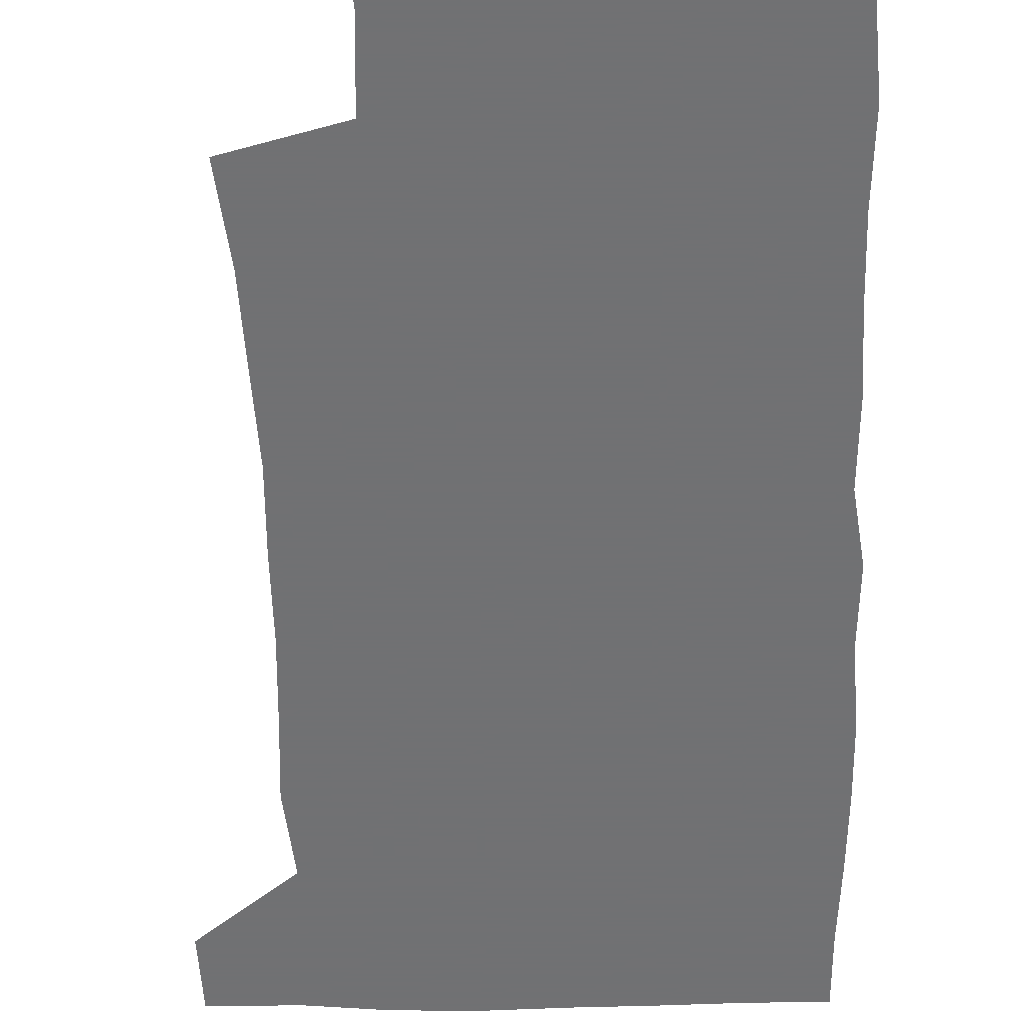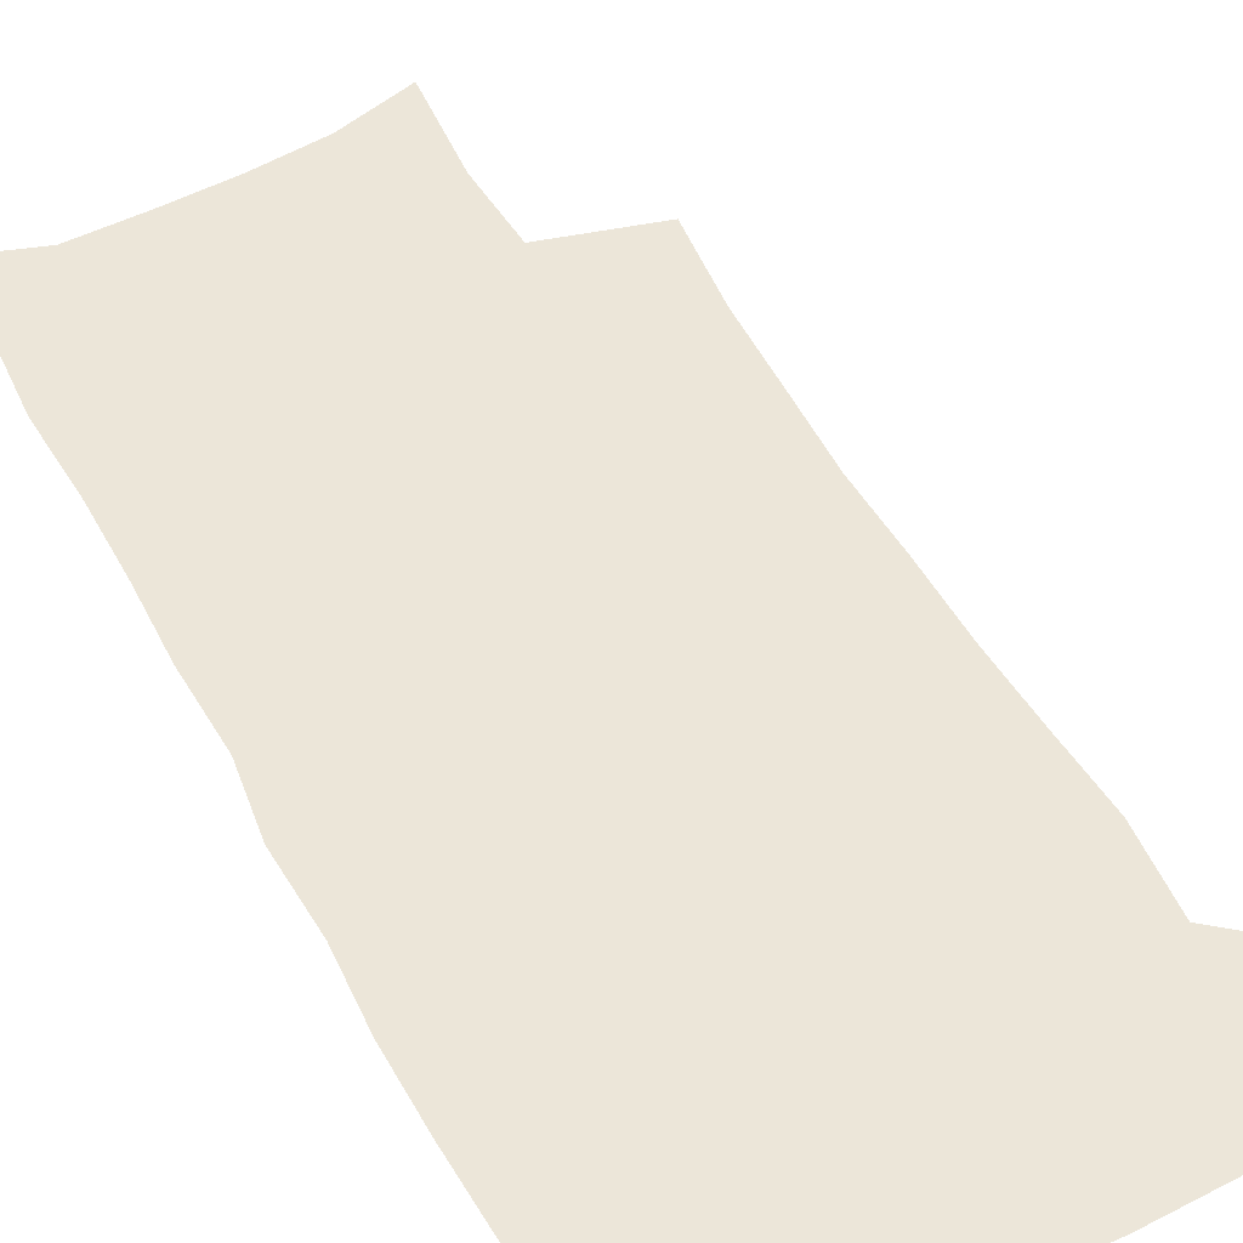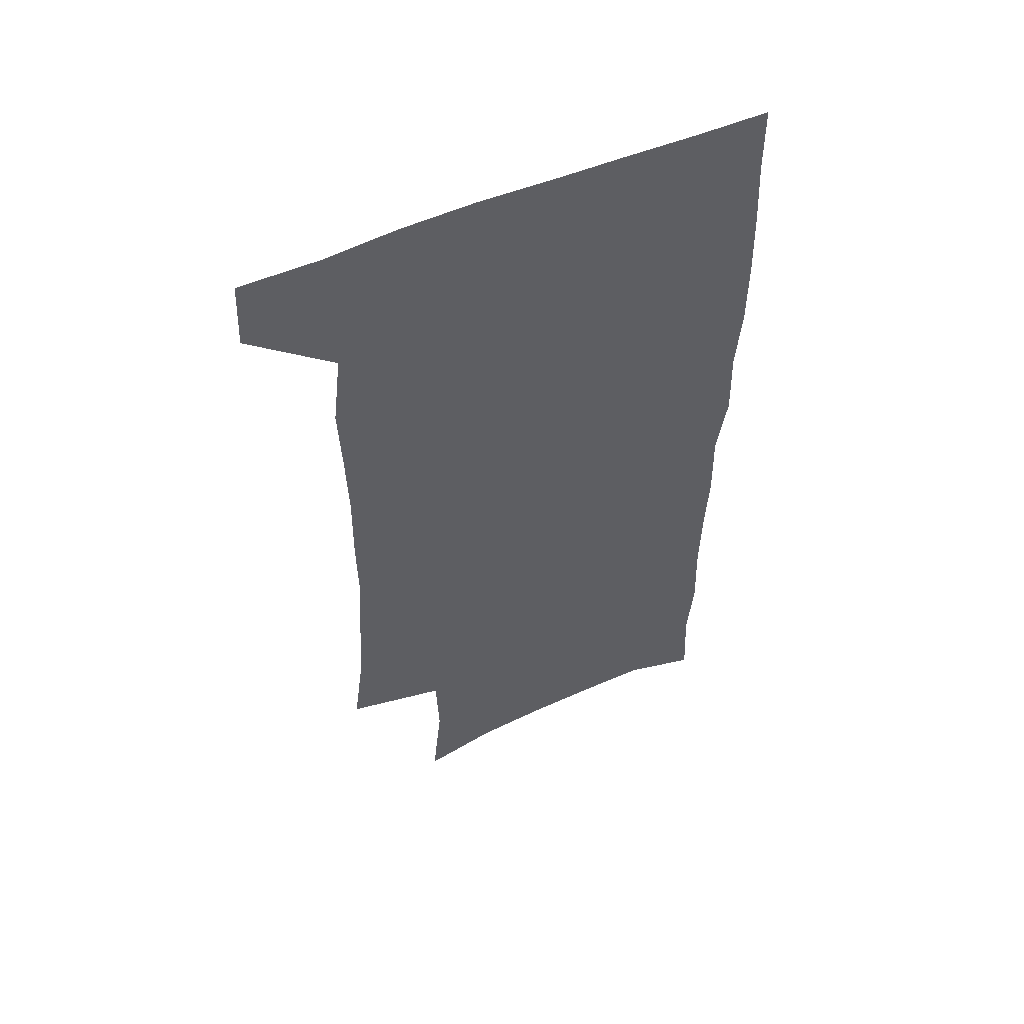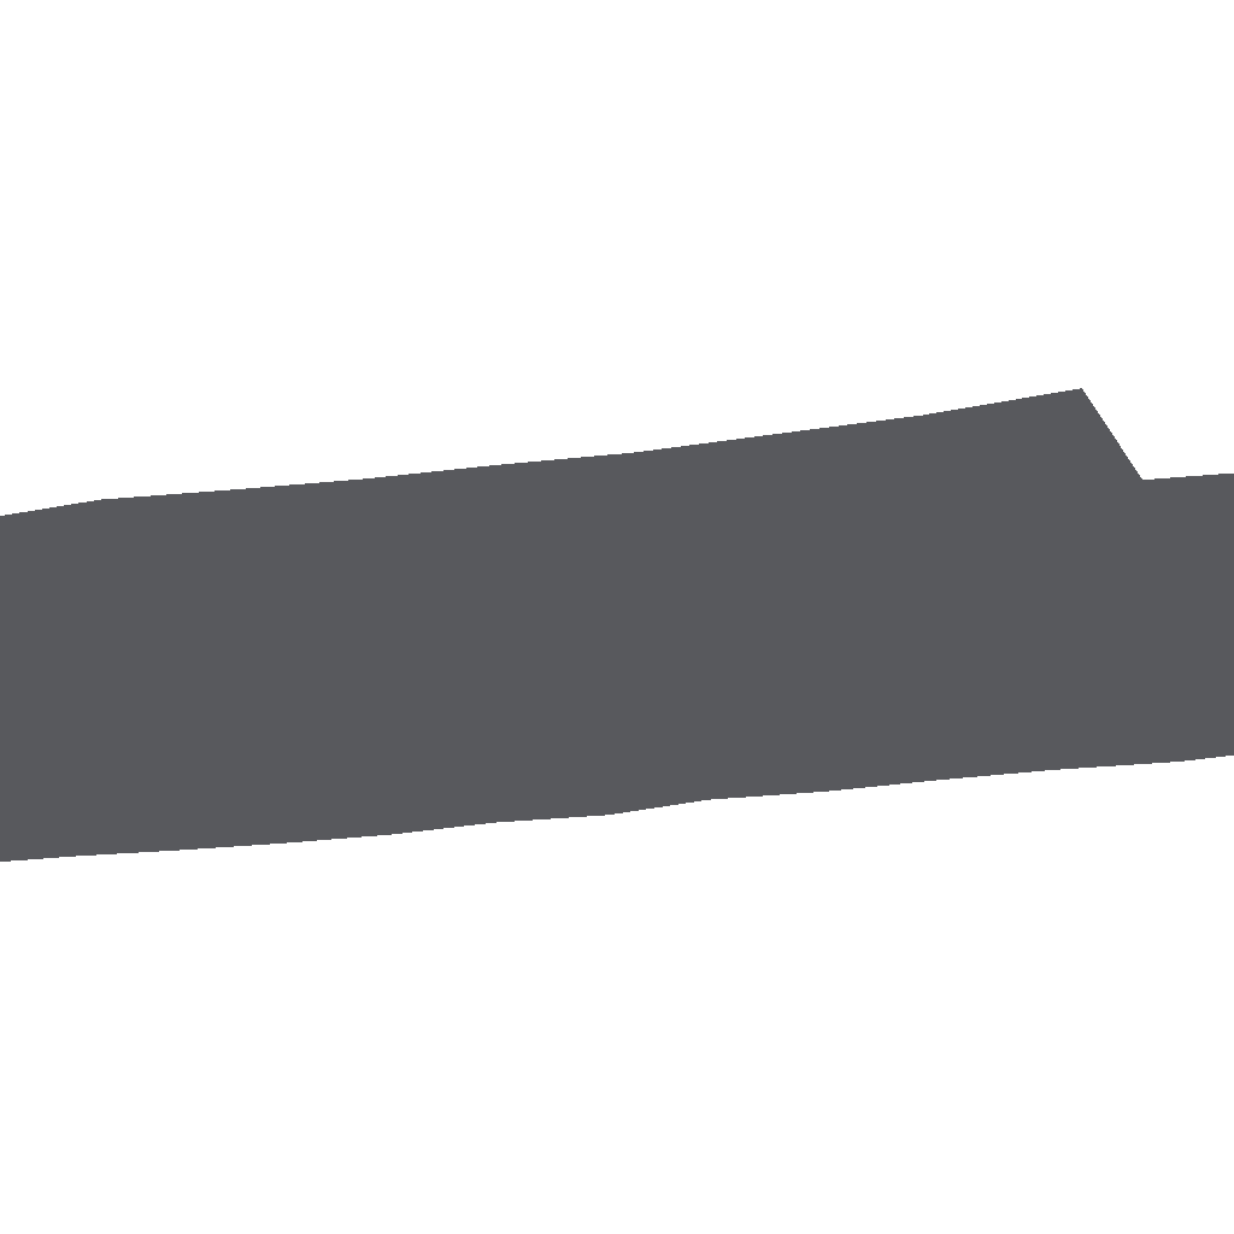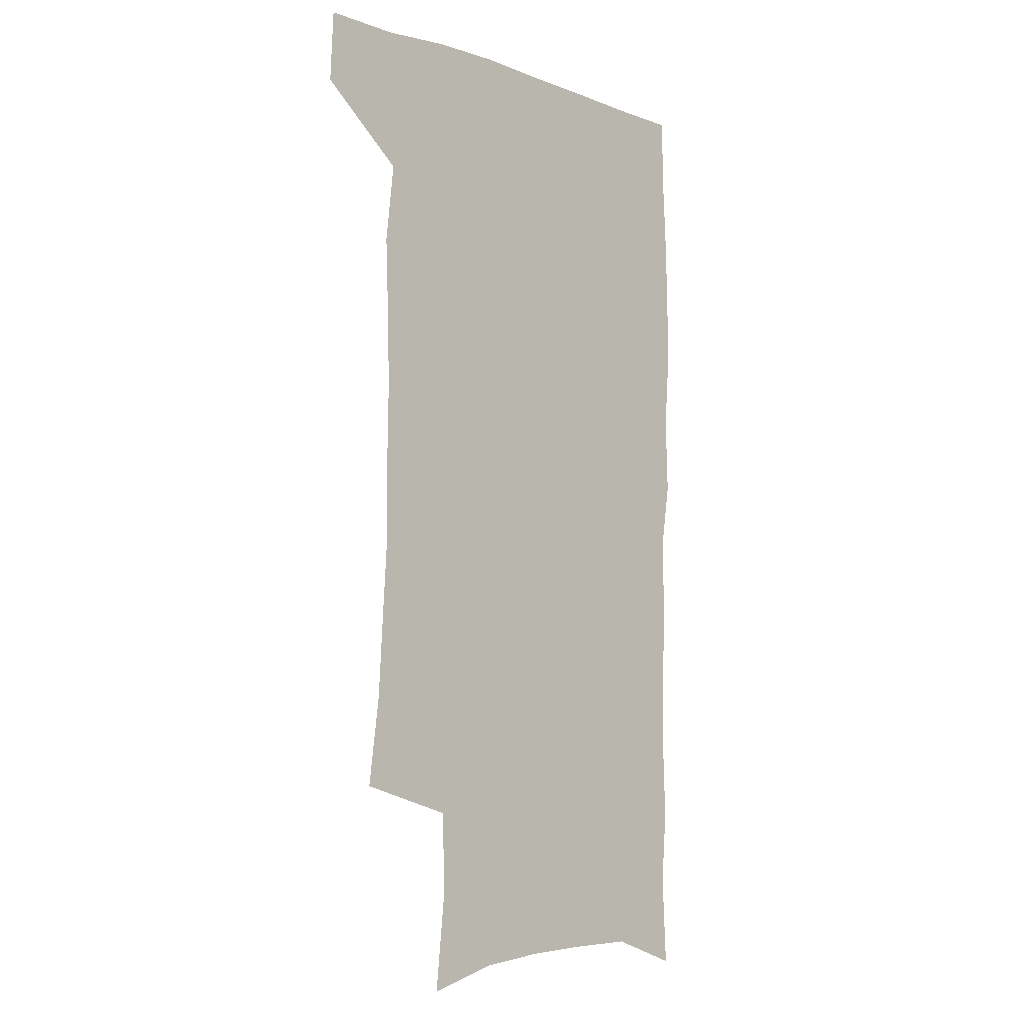
<metadata>
{"format":"obj","ext":"obj","renderer":"f3d","projection":"perspective","resolution":1024,"background":"white","views":[{"elev":-55.3,"azim":0.7,"up":"+Z"},{"elev":49.2,"azim":151.7,"up":"+Z"},{"elev":55.7,"azim":-24.0,"up":"+Y"},{"elev":-30.1,"azim":-79.9,"up":"+Z"},{"elev":-7.5,"azim":-45.0,"up":"+Y"}]}
</metadata>
<code>
v 478 537.6 0
v 479.4 567.2 0
v 503.1 245.9 0
v 507.7 282.2 0
v 509.6 315.2 0
v 511.7 348.9 0
v 511.3 380.6 0
v 511.8 413 0
v 511 444.6 0
v 509.8 475.4 0
v 513.5 508 0
v 511.4 537.9 0
v 511.6 567.1 0
v 540.9 161.3 0
v 545.1 202.4 0
v 544 234.5 0
v 547.3 270.6 0
v 548.2 302.5 0
v 546.6 331.6 0
v 547.5 363.3 0
v 547.2 393 0
v 545.9 422.1 0
v 545.3 451.6 0
v 545.6 481.2 0
v 545.3 509.8 0
v 545.3 538.1 0
v 541.2 569.8 0
v 570.5 170 0
v 575.1 214.7 0
v 575.9 247.6 0
v 576.4 279.2 0
v 575.7 308.3 0
v 576.1 339.3 0
v 576.5 369.9 0
v 575.2 397.1 0
v 574.7 425.8 0
v 575.2 455.4 0
v 574.9 483.2 0
v 574.8 510.9 0
v 574.7 538.2 0
v 571.2 570.5 0
v 599.1 173.2 0
v 601.3 216.1 0
v 602.3 251.6 0
v 602.5 282 0
v 602.6 312 0
v 602.4 340.6 0
v 602.5 370.5 0
v 602.8 400.4 0
v 602.6 428.1 0
v 602.7 456.9 0
v 602.6 484.2 0
v 603 511.9 0
v 602.5 539.6 0
v 601.7 569.3 0
v 627.5 174.7 0
v 627.7 217.2 0
v 628 249.8 0
v 628.8 279.1 0
v 628.3 312.3 0
v 628.5 342.1 0
v 628.8 371.4 0
v 629.1 400 0
v 629.6 427.8 0
v 629.8 456.4 0
v 630 484.3 0
v 630.2 511.8 0
v 630.7 539.2 0
v 631.1 568.7 0
v 655.6 175.4 0
v 654.4 213 0
v 654.7 244.8 0
v 655.5 275.3 0
v 655.4 307 0
v 655.6 337.5 0
v 656 367.5 0
v 656.9 396.5 0
v 657.2 425.7 0
v 657.8 454.3 0
v 658.7 482.6 0
v 659 510.9 0
v 659.3 539.2 0
v 660.3 567.8 0
v 686.3 164.7 0
v 684.5 202 0
v 686.9 231.8 0
v 685.7 265 0
v 686.2 296.3 0
v 687.5 326.5 0
v 686.8 358.9 0
v 691 387.1 0
v 690 418.8 0
v 692.2 448.2 0
v 692.2 478.4 0
v 691.3 508.6 0
v 689.8 538.5 0
v 689.5 567.6 0
v 691 601 0
f 11 12 1
f 1 12 2
f 12 13 2
f 16 17 3
f 3 17 4
f 17 18 4
f 4 18 5
f 18 19 5
f 5 19 6
f 19 20 6
f 6 20 7
f 20 21 7
f 7 21 8
f 21 22 8
f 8 22 9
f 22 23 9
f 9 23 10
f 23 24 10
f 10 24 11
f 24 25 11
f 11 25 12
f 25 26 12
f 12 26 13
f 26 27 13
f 14 28 15
f 28 29 15
f 15 29 16
f 29 30 16
f 16 30 17
f 30 31 17
f 17 31 18
f 31 32 18
f 18 32 19
f 32 33 19
f 19 33 20
f 33 34 20
f 20 34 21
f 34 35 21
f 21 35 22
f 35 36 22
f 22 36 23
f 36 37 23
f 23 37 24
f 37 38 24
f 24 38 25
f 38 39 25
f 25 39 26
f 39 40 26
f 26 40 27
f 40 41 27
f 28 42 29
f 42 43 29
f 29 43 30
f 43 44 30
f 30 44 31
f 44 45 31
f 31 45 32
f 45 46 32
f 32 46 33
f 46 47 33
f 33 47 34
f 47 48 34
f 34 48 35
f 48 49 35
f 35 49 36
f 49 50 36
f 36 50 37
f 50 51 37
f 37 51 38
f 51 52 38
f 38 52 39
f 52 53 39
f 39 53 40
f 53 54 40
f 40 54 41
f 54 55 41
f 42 56 43
f 56 57 43
f 43 57 44
f 57 58 44
f 44 58 45
f 58 59 45
f 45 59 46
f 59 60 46
f 46 60 47
f 60 61 47
f 47 61 48
f 61 62 48
f 48 62 49
f 62 63 49
f 49 63 50
f 63 64 50
f 50 64 51
f 64 65 51
f 51 65 52
f 65 66 52
f 52 66 53
f 66 67 53
f 53 67 54
f 67 68 54
f 54 68 55
f 68 69 55
f 56 70 57
f 70 71 57
f 57 71 58
f 71 72 58
f 58 72 59
f 72 73 59
f 59 73 60
f 73 74 60
f 60 74 61
f 74 75 61
f 61 75 62
f 75 76 62
f 62 76 63
f 76 77 63
f 63 77 64
f 77 78 64
f 64 78 65
f 78 79 65
f 65 79 66
f 79 80 66
f 66 80 67
f 80 81 67
f 67 81 68
f 81 82 68
f 68 82 69
f 82 83 69
f 70 84 71
f 84 85 71
f 71 85 72
f 85 86 72
f 72 86 73
f 86 87 73
f 73 87 74
f 87 88 74
f 74 88 75
f 88 89 75
f 75 89 76
f 89 90 76
f 76 90 77
f 90 91 77
f 77 91 78
f 91 92 78
f 78 92 79
f 92 93 79
f 79 93 80
f 93 94 80
f 80 94 81
f 94 95 81
f 81 95 82
f 95 96 82
f 82 96 83
f 96 97 83

</code>
